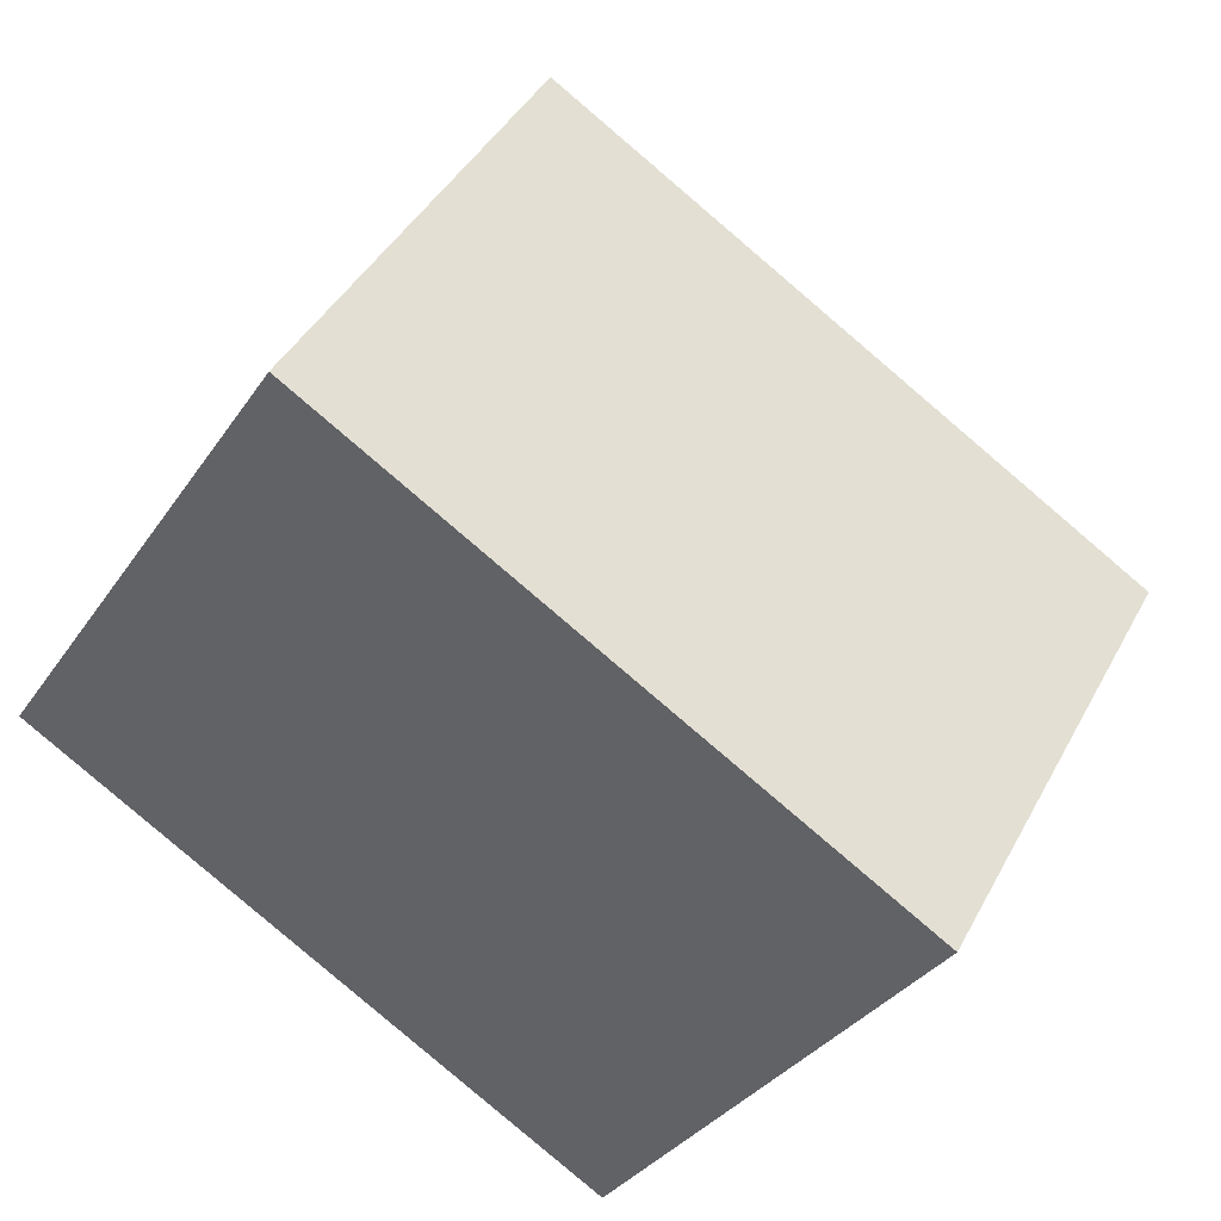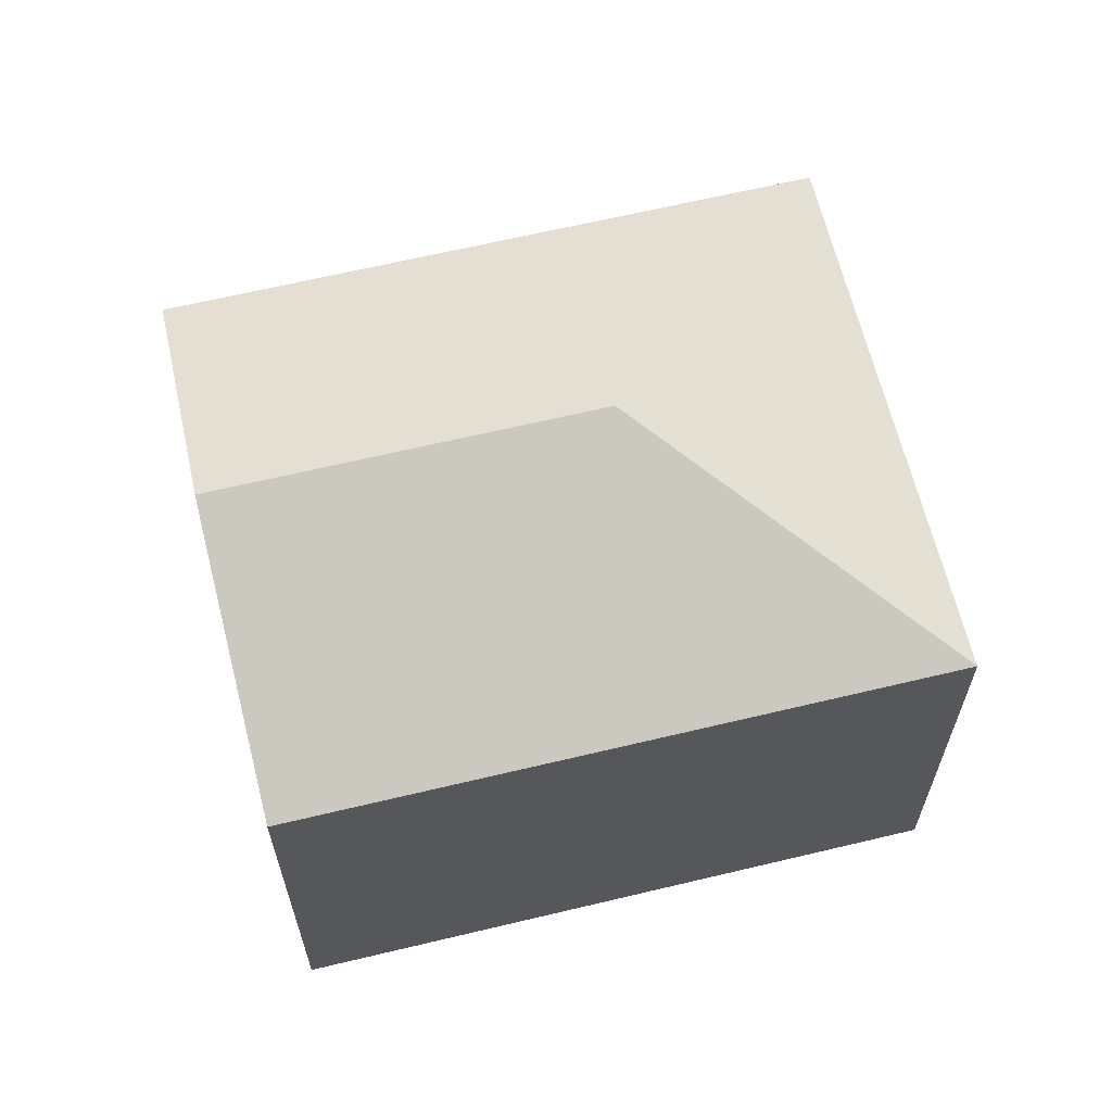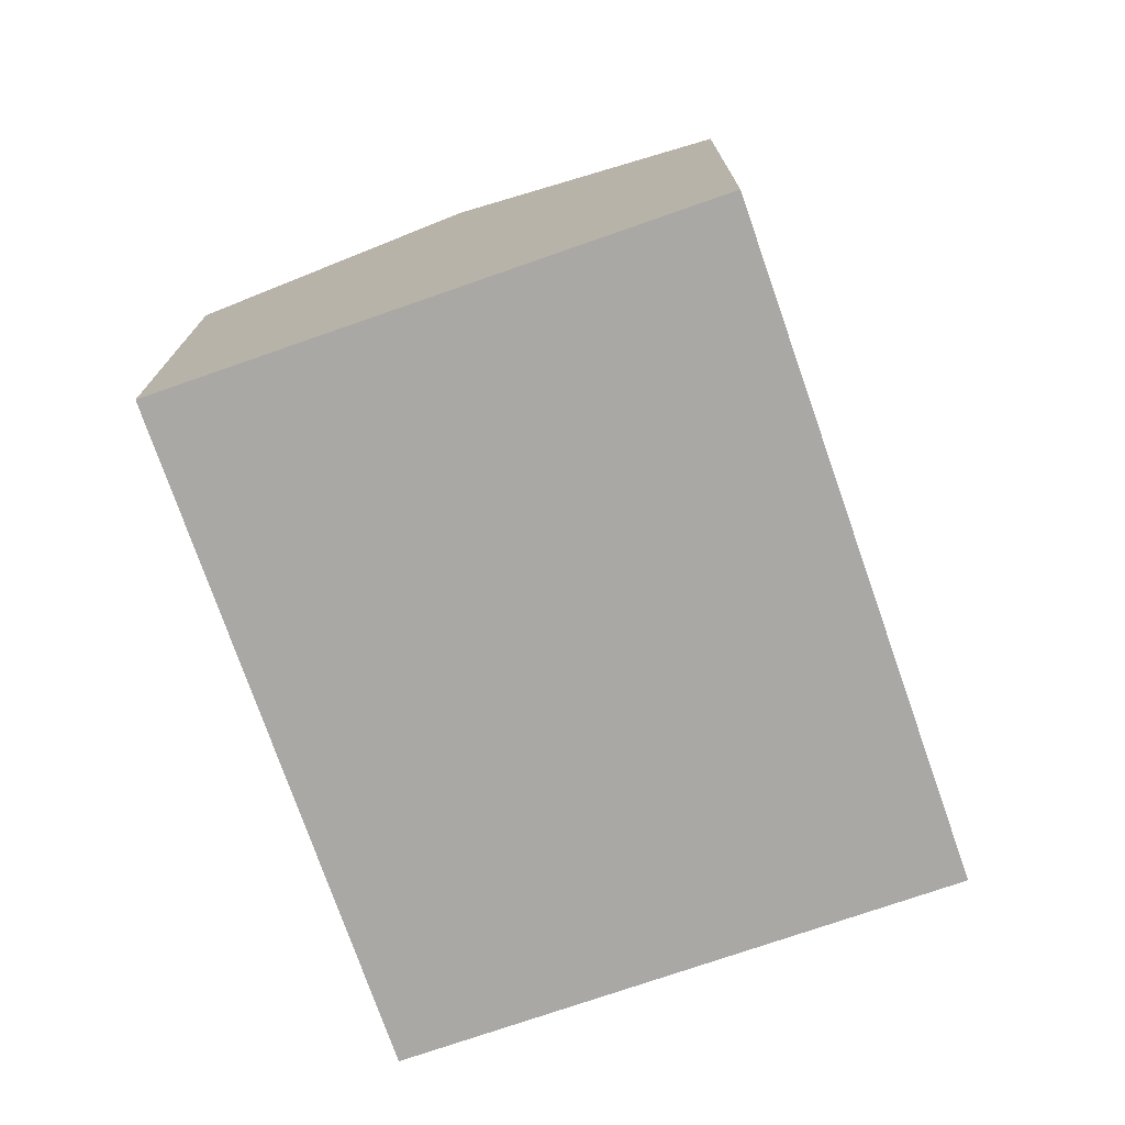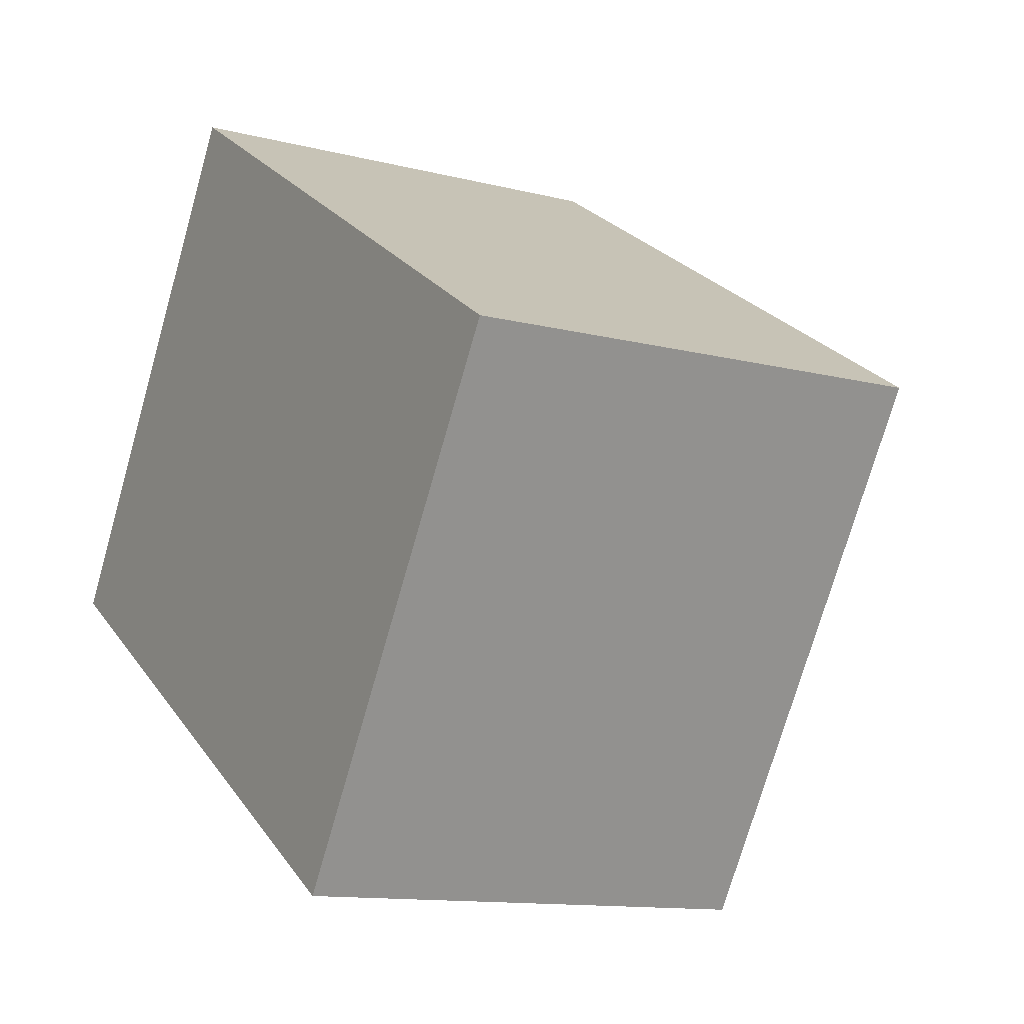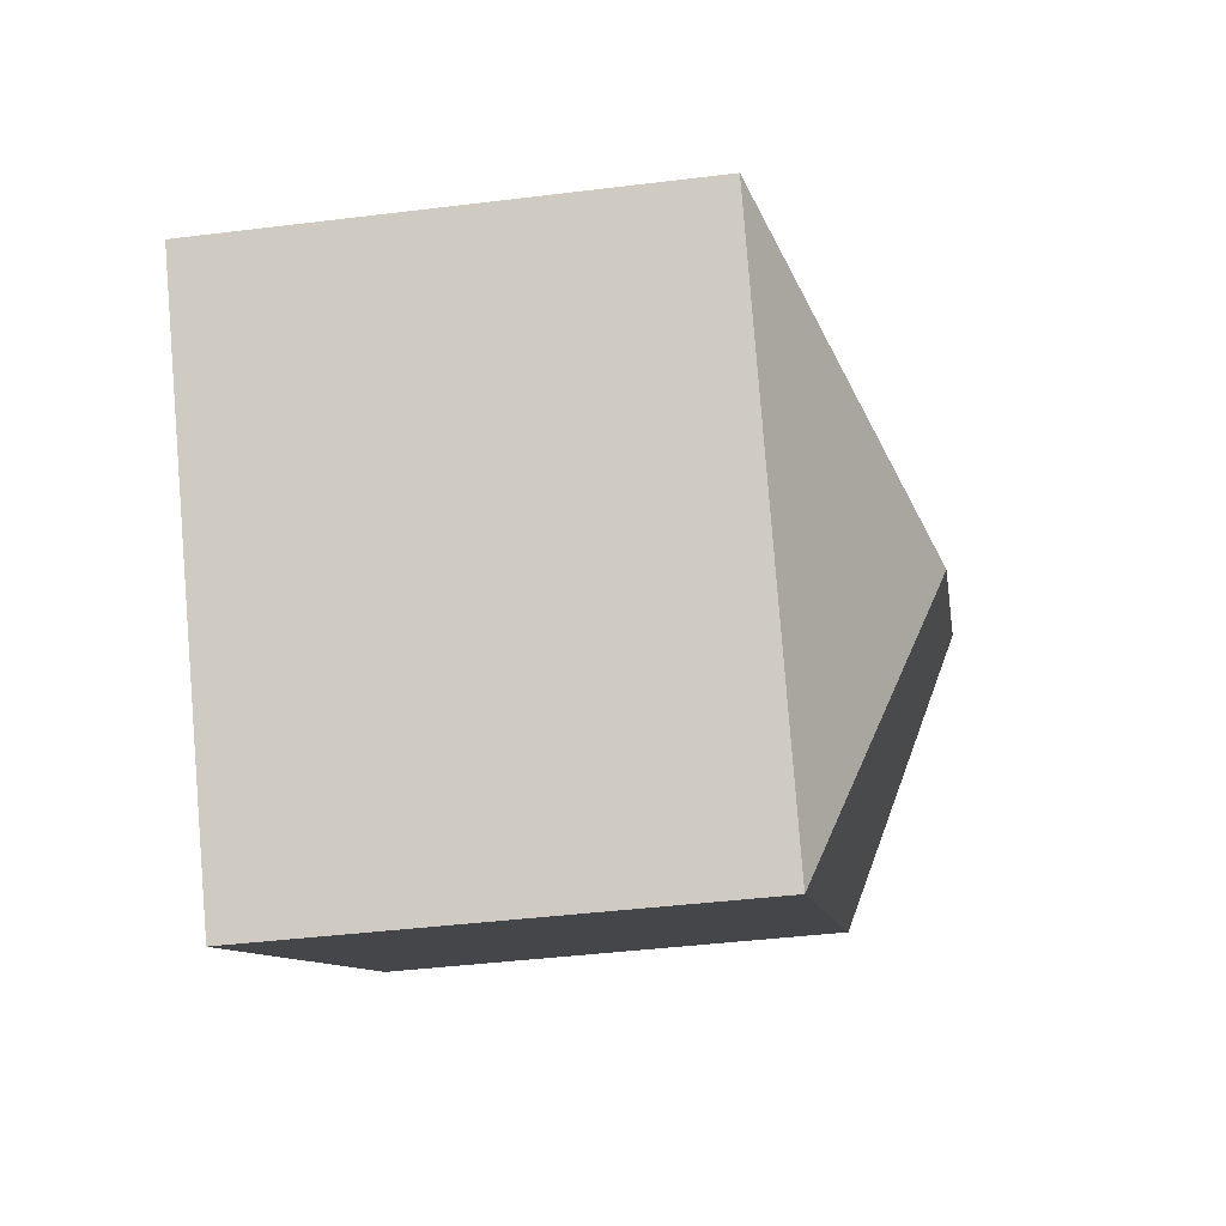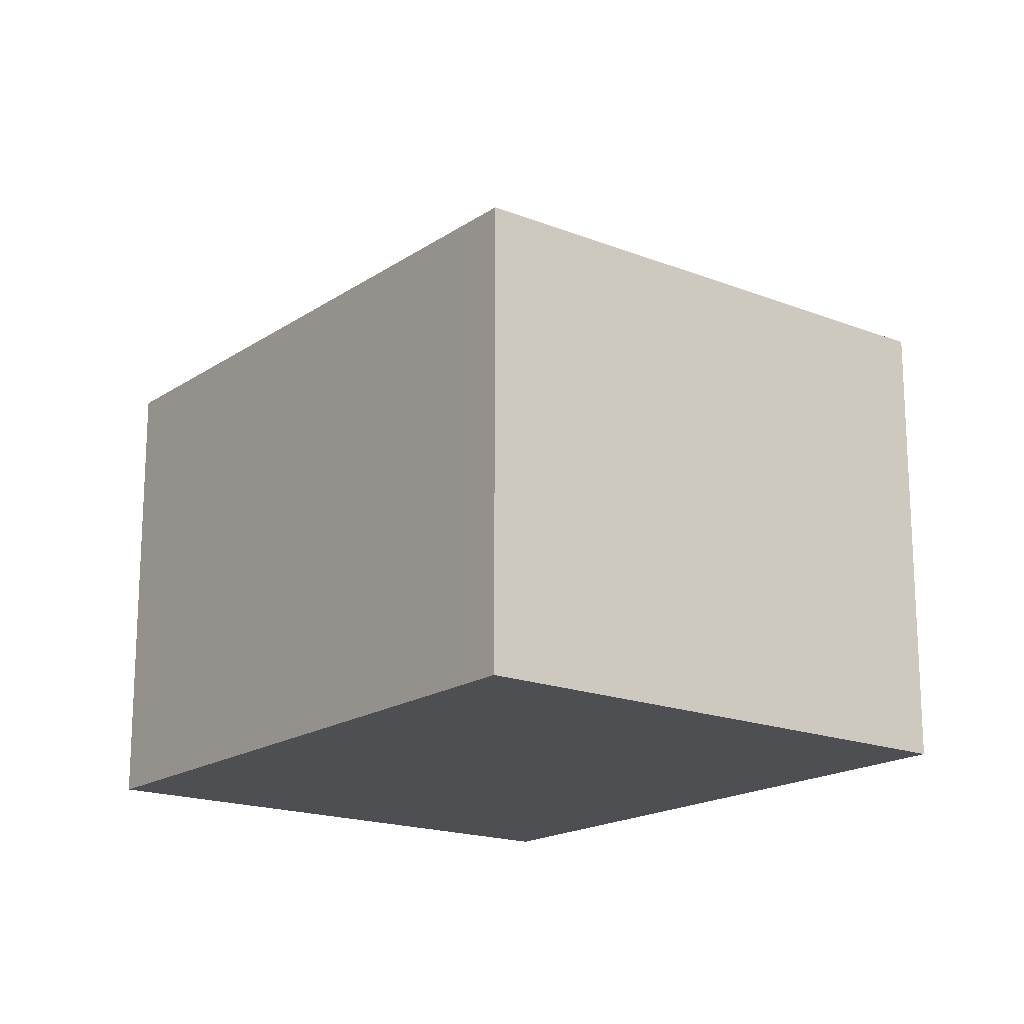
<metadata>
{"format":"obj","ext":"obj","renderer":"f3d","projection":"perspective","resolution":1024,"background":"white","views":[{"elev":41.5,"azim":26.0,"up":"+Z"},{"elev":64.5,"azim":18.5,"up":"+Y"},{"elev":-75.2,"azim":-38.7,"up":"+Y"},{"elev":-12.2,"azim":58.9,"up":"+Z"},{"elev":-41.0,"azim":98.6,"up":"+Z"},{"elev":-17.8,"azim":84.5,"up":"+Y"}]}
</metadata>
<code>
v  1.338 5.288 2.134
v  5.125 4.131 -3.213
v  0 4.132 2.53e-16
v  4.335 5.288 0.257
v  2.677 4.131 4.27
v  7.816 4.131 1.05
v  0 0 0
v  5.125 1.967e-16 -3.213
v  2.677 -2.615e-16 4.27
v  1.338 -1.307e-16 2.134
v  7.816 -6.429e-17 1.05
g defaultobject
f 1 2 3
f 2 1 4
f 5 4 1
f 4 5 6
f 4 6 2
f 2 7 3
f 7 2 8
f 7 1 3
f 1 7 5
f 5 7 9
f 9 7 10
f 9 6 5
f 6 9 11
f 11 2 6
f 2 11 8
f 11 7 8
f 7 11 10
f 10 11 9

</code>
